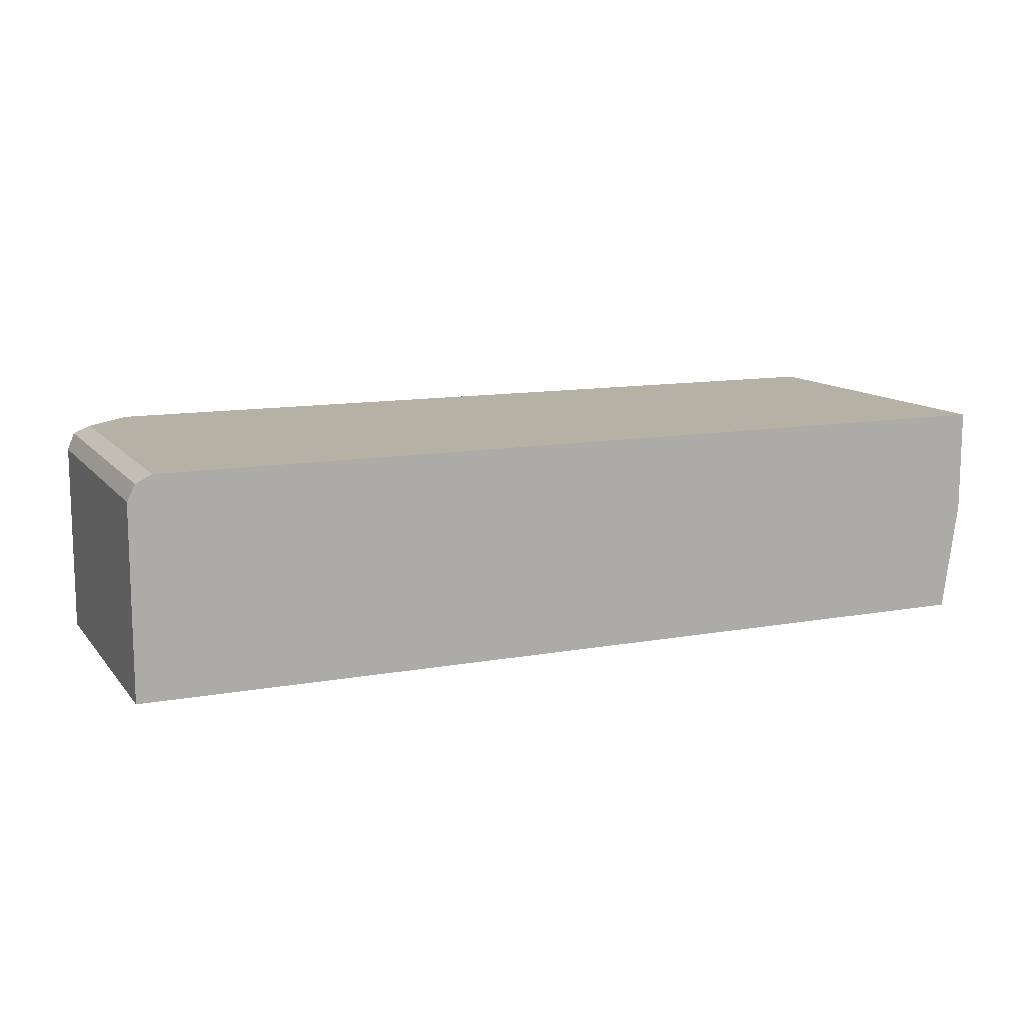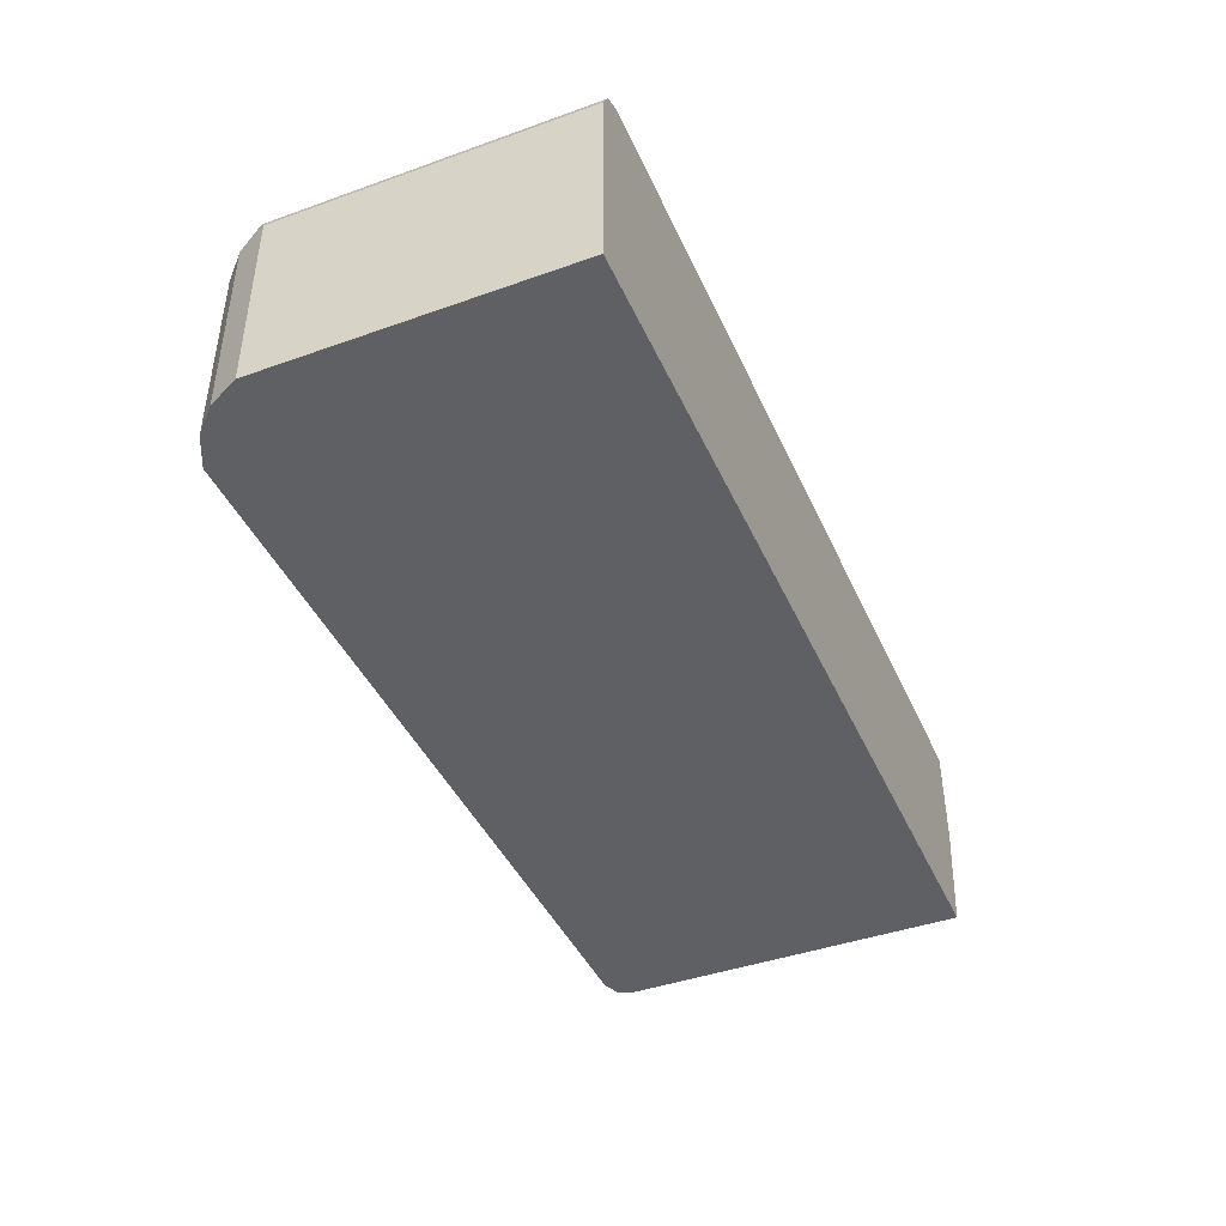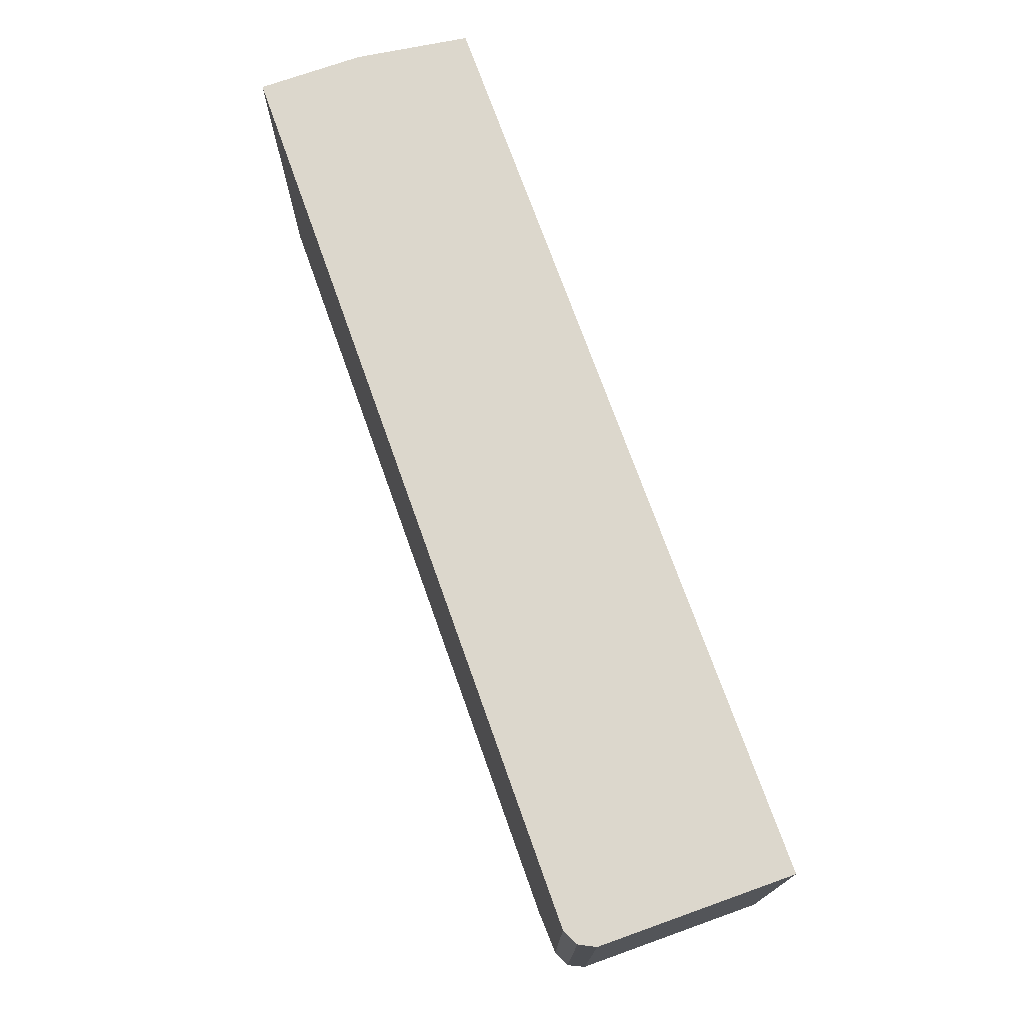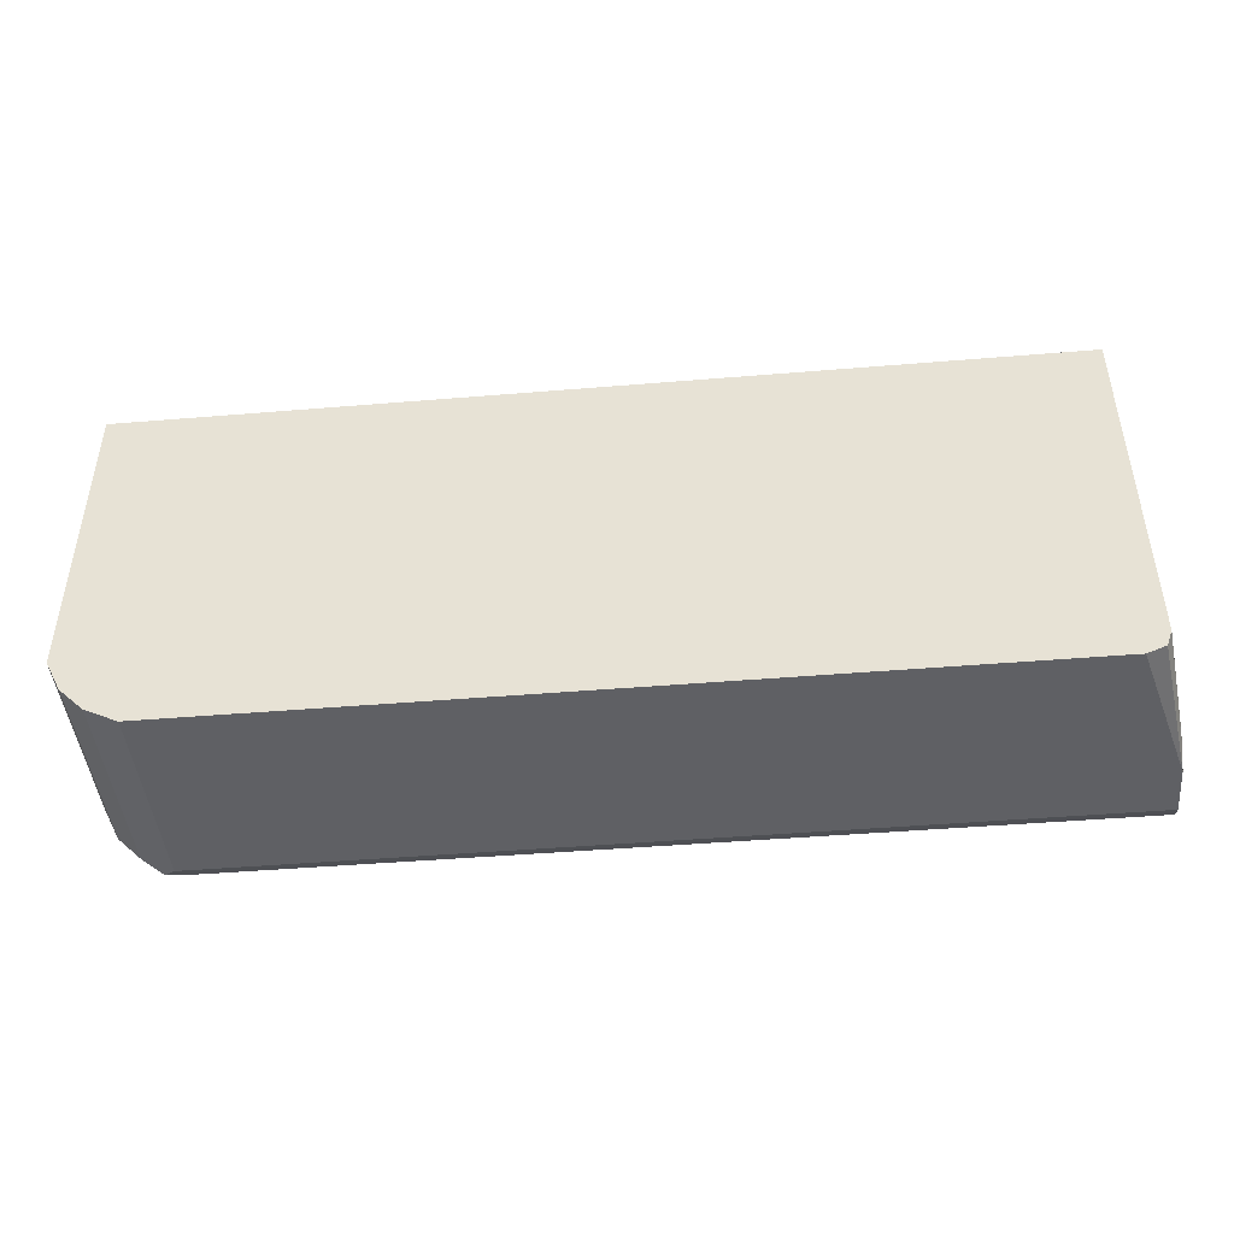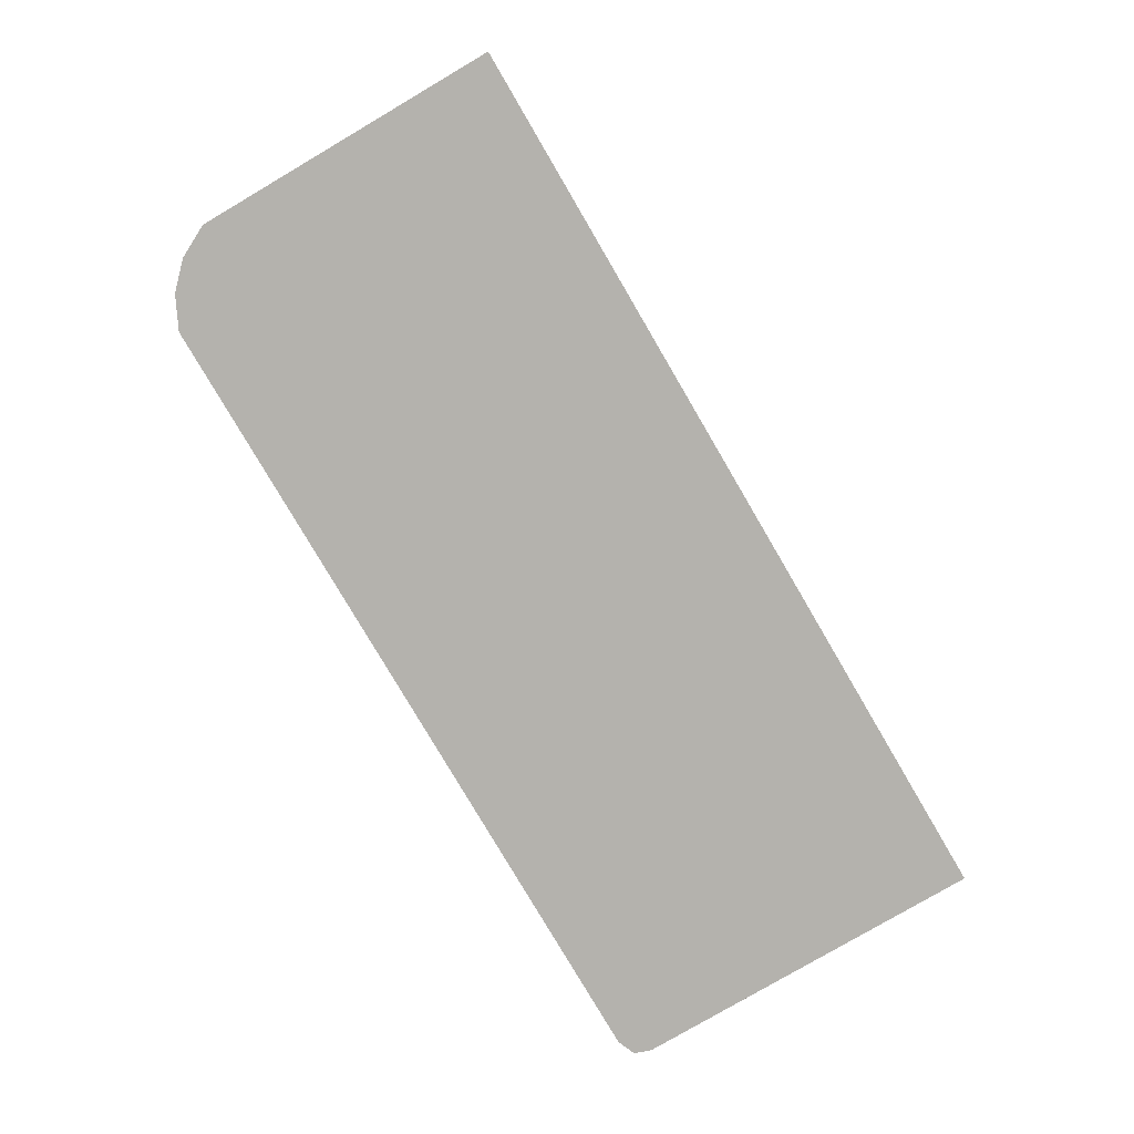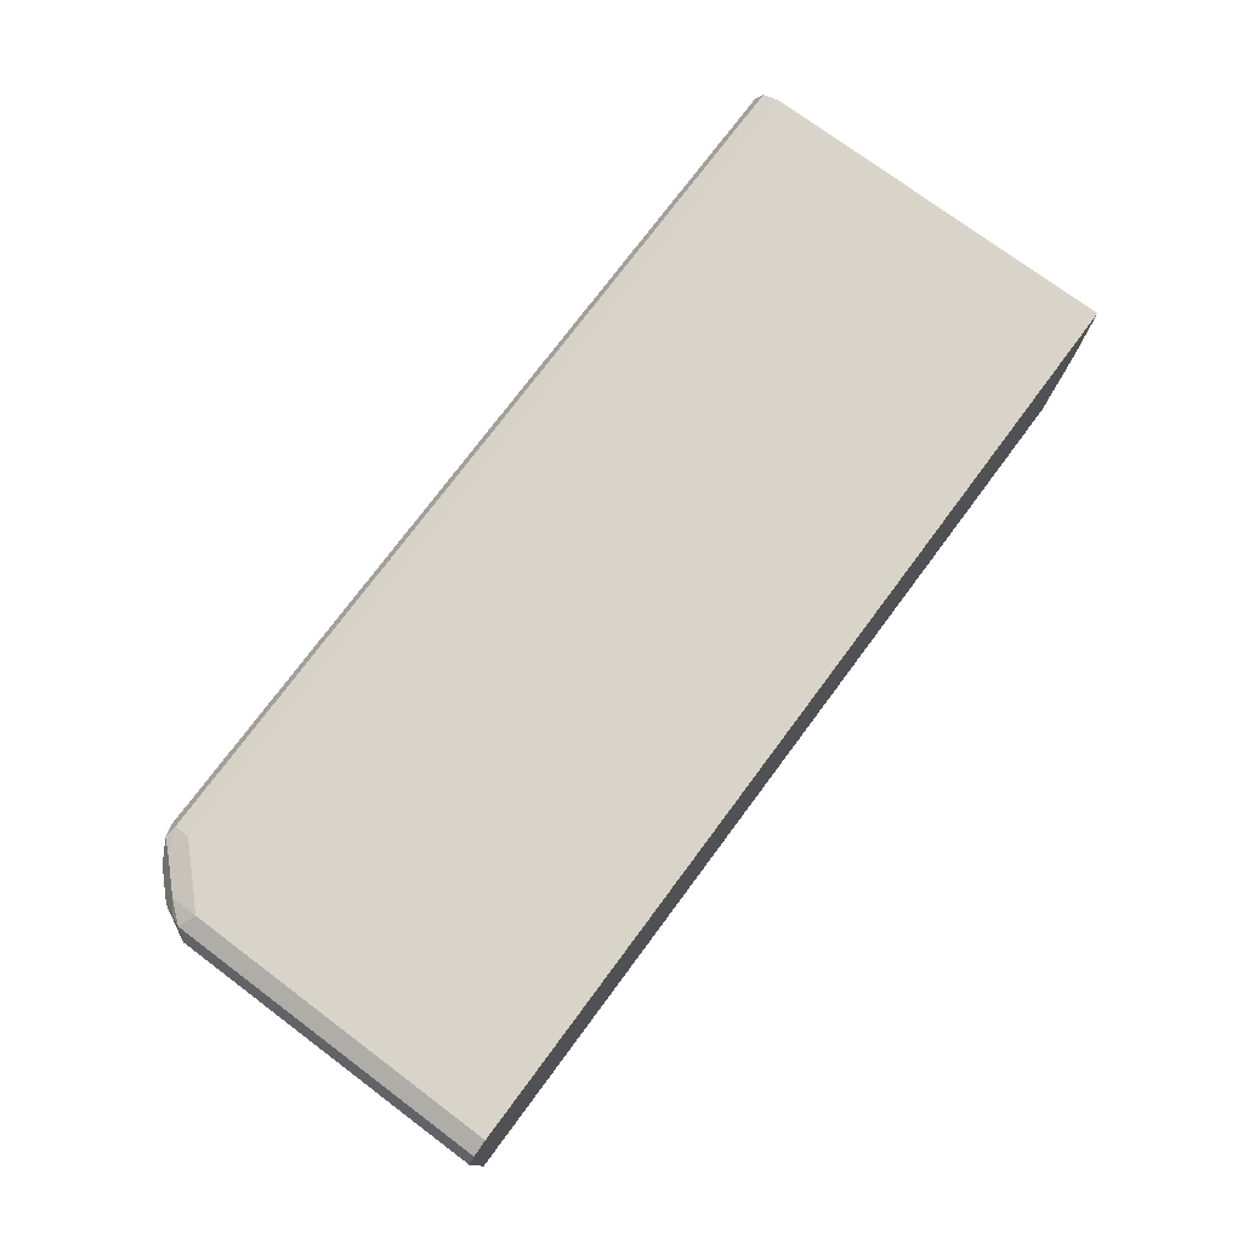
<metadata>
{"format":"obj","ext":"obj","renderer":"f3d","projection":"perspective","resolution":1024,"background":"white","views":[{"elev":11.8,"azim":156.5,"up":"+Z"},{"elev":-42.7,"azim":113.0,"up":"+Z"},{"elev":73.0,"azim":70.4,"up":"+Y"},{"elev":-45.1,"azim":-174.5,"up":"+Y"},{"elev":-79.6,"azim":120.4,"up":"+Z"},{"elev":75.5,"azim":126.7,"up":"+Z"}]}
</metadata>
<code>
v 0.7081 -0.4654 0.09236
v 0.7081 -0.4654 -0.03092
v 0.7045 -0.4654 0.09945
v 0.7081 -0.6619 0.09236
v 0.7081 -0.6619 -0.03092
v 0.1231 -0.4654 -0.03092
v 0.7029 -0.4654 0.1026
v 0.7029 -0.667 0.1026
v 0.7003 -0.6734 0.1001
v 0.6978 -0.6824 0.09236
v 0.7029 -0.6722 -0.03092
v 0.1231 -0.6927 -0.03092
v 0.1128 -0.4654 0.04089
v 0.6997 -0.4654 0.1042
v 0.6926 -0.6619 0.1077
v 0.6926 -0.6792 0.1039
v 0.6978 -0.6824 -0.03092
v 0.6824 -0.6978 0.09236
v 0.1128 -0.708 0.06157
v 0.1128 -0.7029 0.0513
v 0.1128 -0.6952 0.04365
v 0.1128 -0.6802 0.04158
v 0.1128 -0.6619 0.04089
v 0.1268 -0.7033 -0.03092
v 0.1128 -0.4654 0.1077
v 0.6926 -0.4654 0.1077
v 0.6619 -0.6927 0.1077
v 0.6772 -0.6946 0.1039
v 0.6824 -0.6978 -0.03092
v 0.6696 -0.7042 0.1001
v 0.1128 -0.708 0.09236
v 0.1384 -0.708 -0.03092
v 0.1386 -0.708 -0.03092
v 0.1128 -0.6927 0.1077
v 0.6619 -0.7029 0.1026
v 0.6721 -0.7029 -0.03092
v 0.6619 -0.708 0.09236
v 0.6619 -0.708 -0.03092
v 0.1128 -0.7029 0.1026
v 0.1128 -0.7064 0.09572
f 15 25 34
f 15 26 25
f 15 28 16
f 15 27 28
f 14 26 15
f 13 34 25
f 13 39 34
f 13 40 39
f 13 22 21
f 13 19 31
f 13 20 19
f 13 21 20
f 13 23 22
f 12 24 19
f 12 22 23
f 12 21 22
f 13 31 40
f 15 34 27
f 12 20 21
f 18 30 36
f 31 37 40
f 30 40 37
f 30 39 40
f 30 35 39
f 30 38 36
f 30 37 38
f 28 35 30
f 18 28 30
f 27 39 35
f 27 35 28
f 19 37 31
f 19 38 37
f 19 33 38
f 19 32 33
f 19 24 32
f 18 36 29
f 27 34 39
f 12 19 20
f 7 14 8
f 10 18 29
f 2 38 33
f 2 36 38
f 2 29 36
f 2 17 29
f 2 11 17
f 1 5 2
f 1 4 5
f 1 3 4
f 1 7 3
f 1 14 7
f 1 26 14
f 1 25 26
f 1 13 25
f 1 6 13
f 1 2 6
f 2 33 32
f 2 32 24
f 2 5 11
f 2 12 6
f 2 24 12
f 10 16 28
f 10 17 11
f 9 16 10
f 8 16 9
f 8 15 16
f 8 14 15
f 10 29 17
f 10 28 18
f 6 12 23
f 4 11 5
f 4 10 11
f 4 9 10
f 4 8 9
f 3 8 4
f 3 7 8
f 6 23 13

</code>
